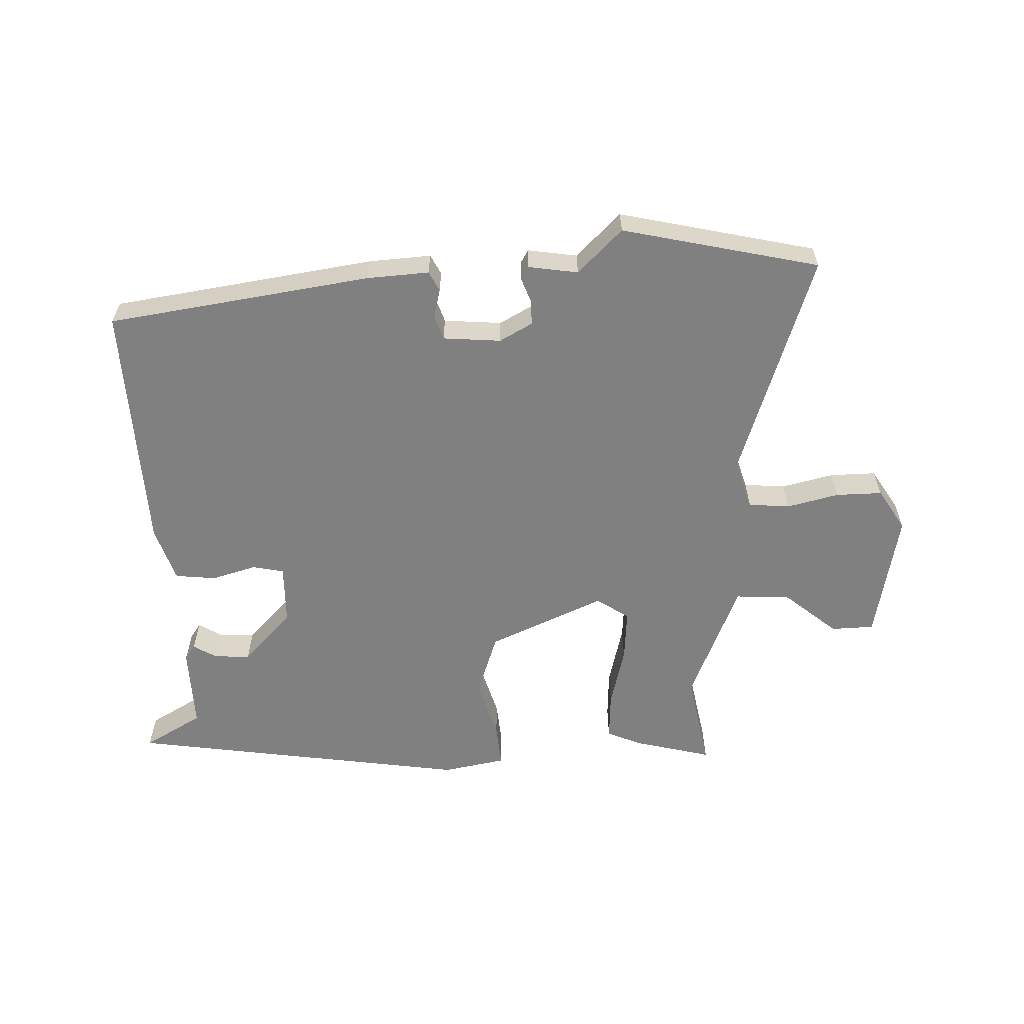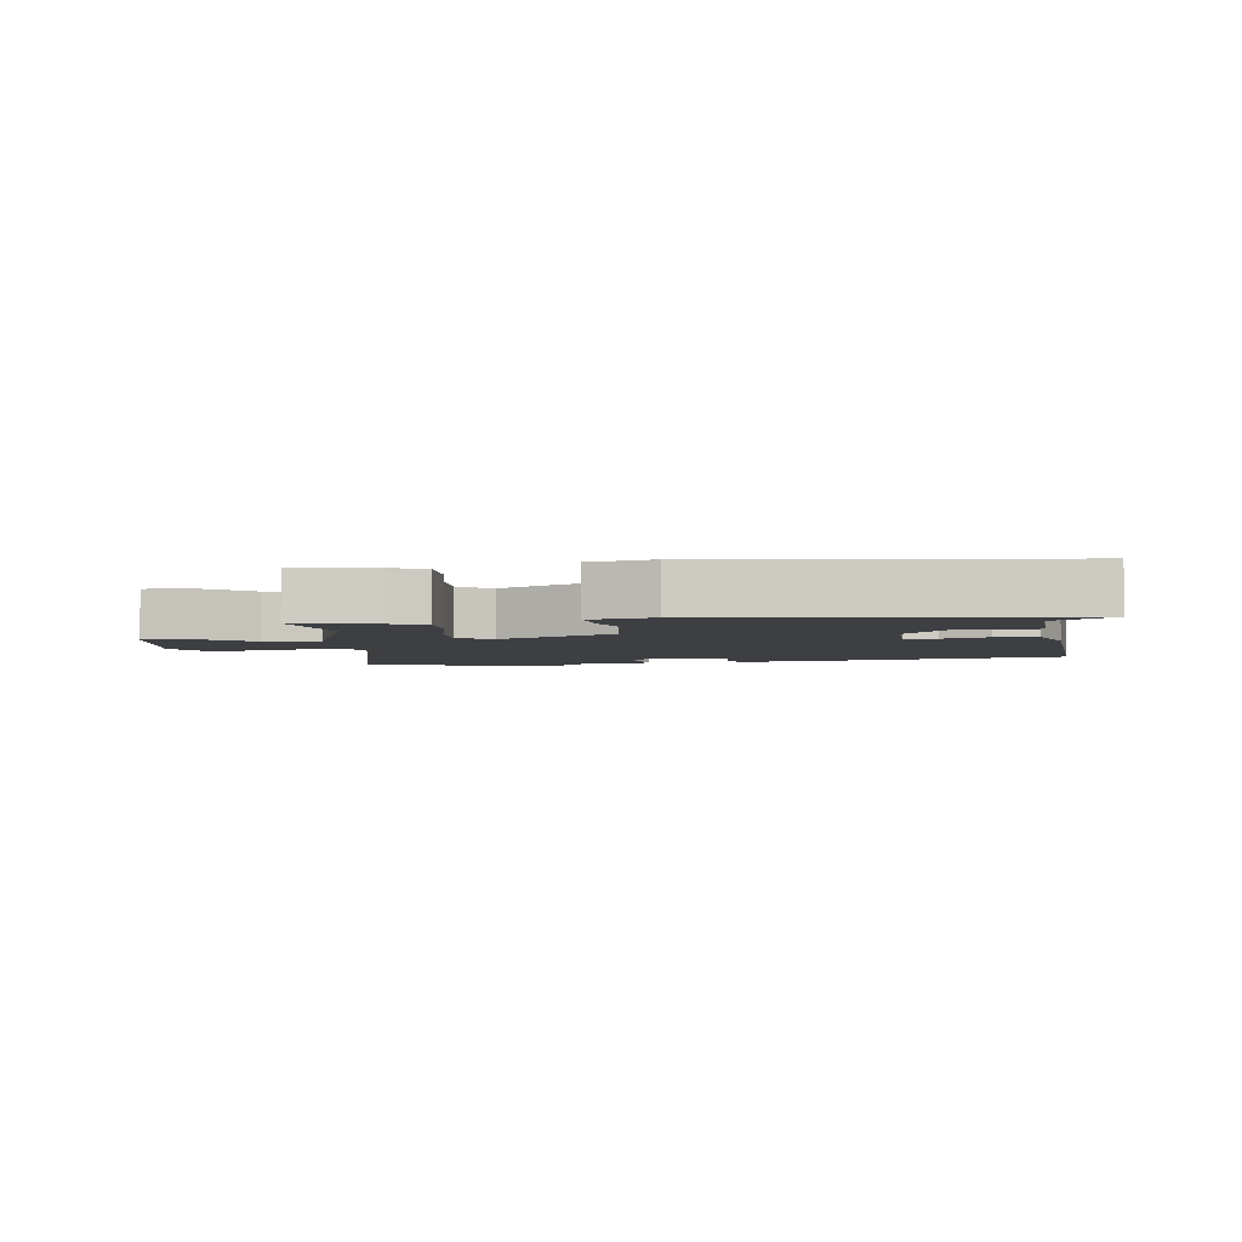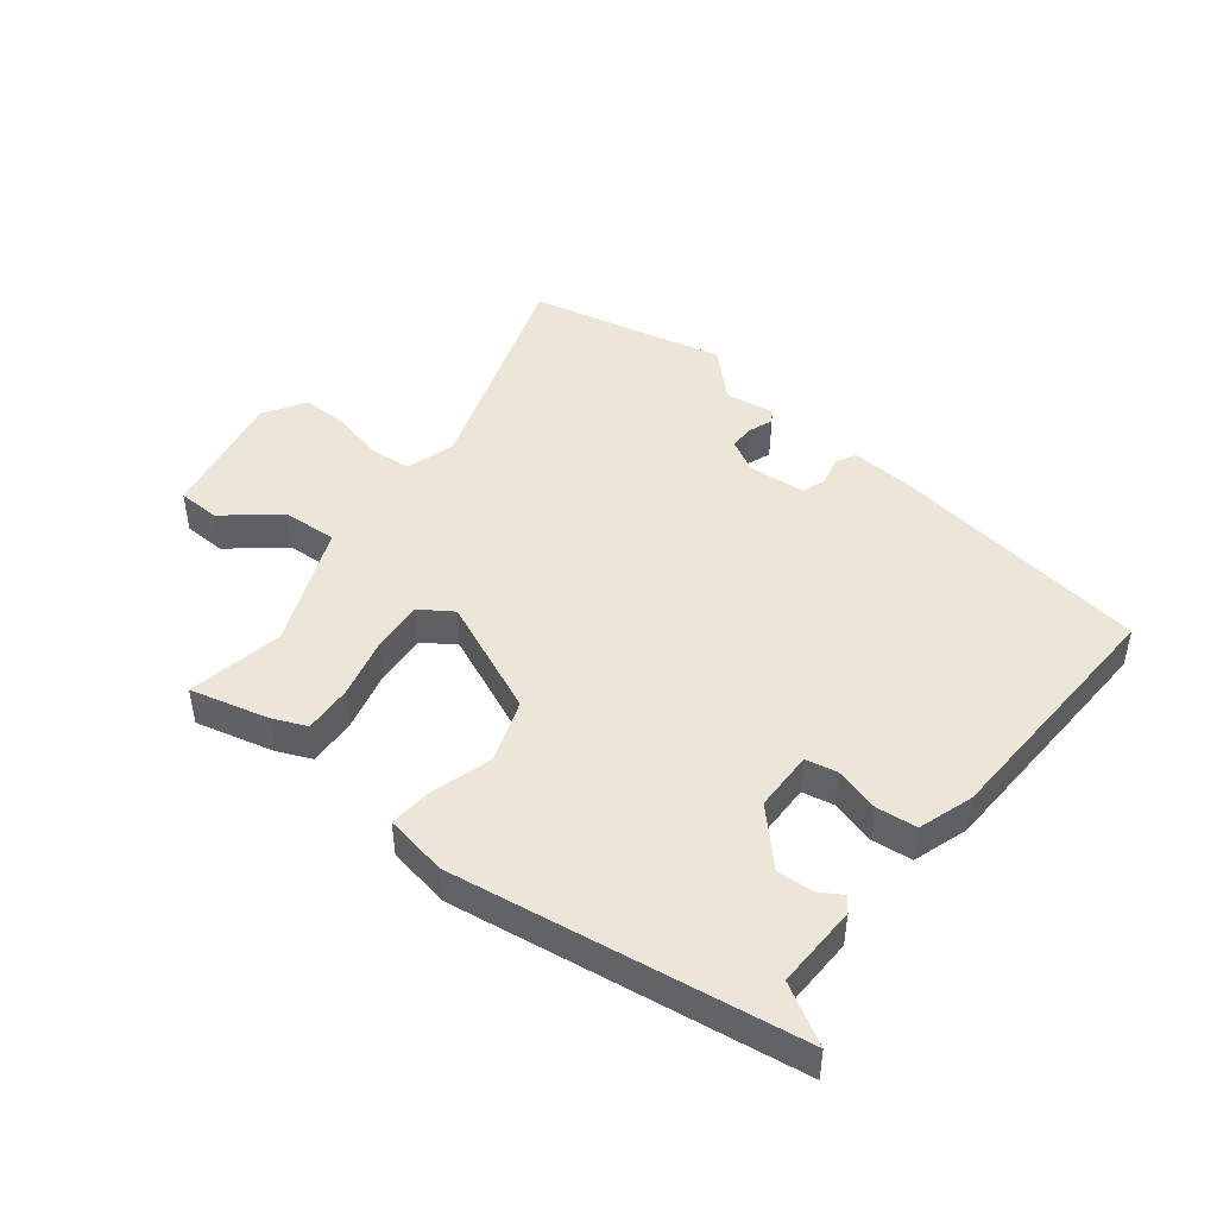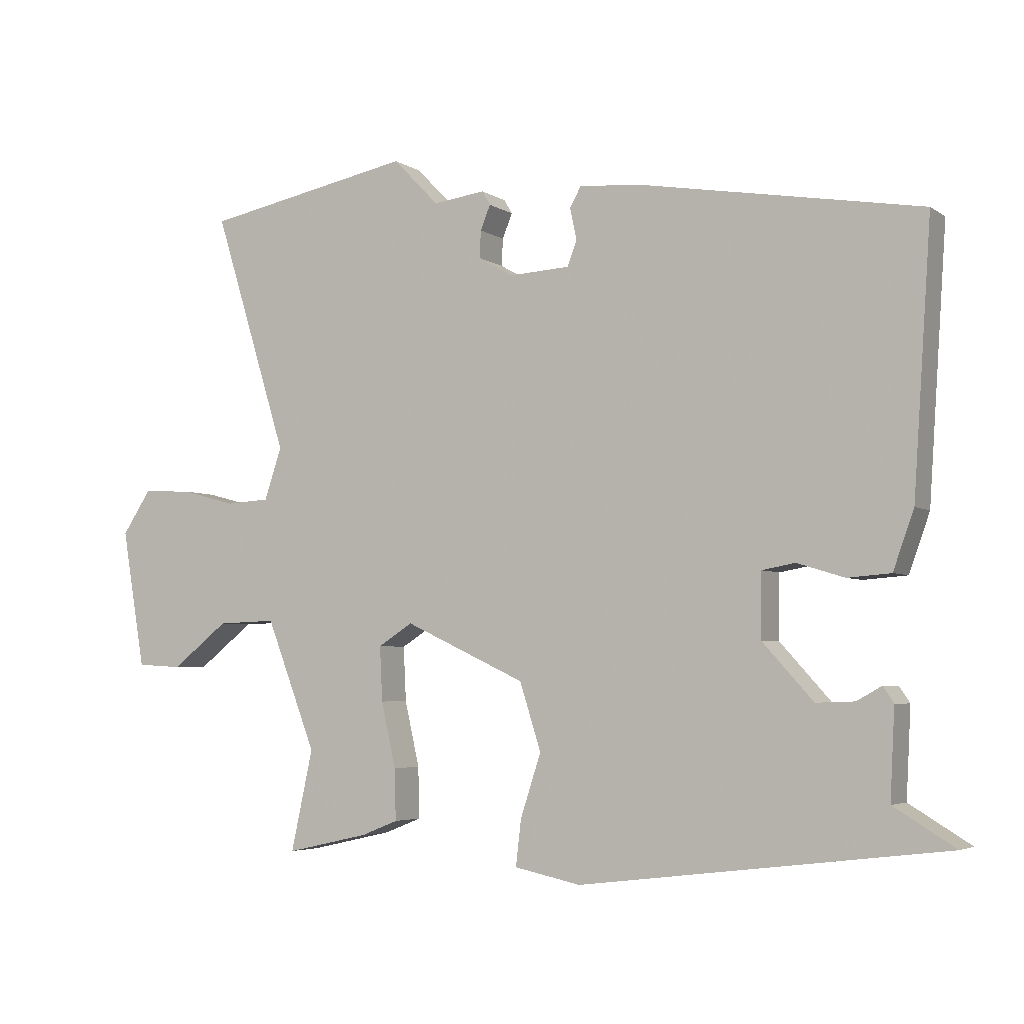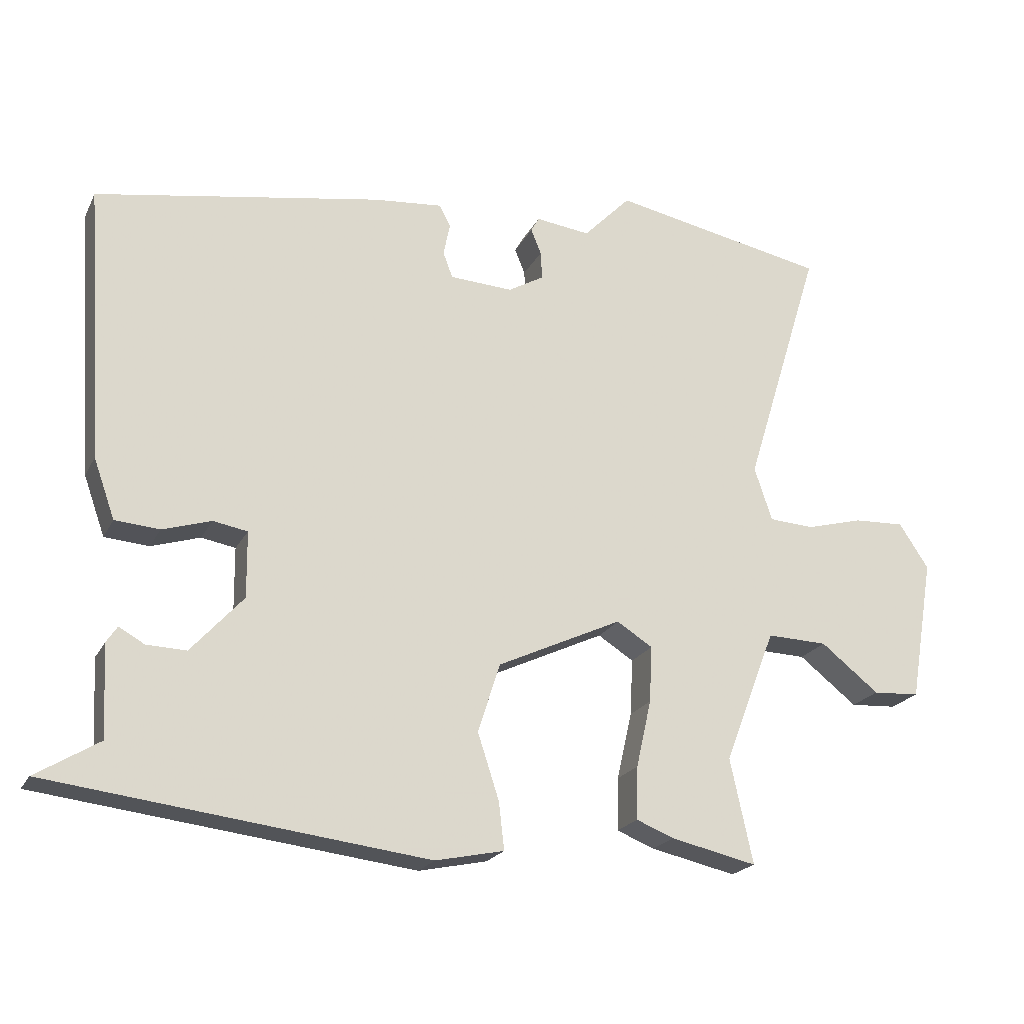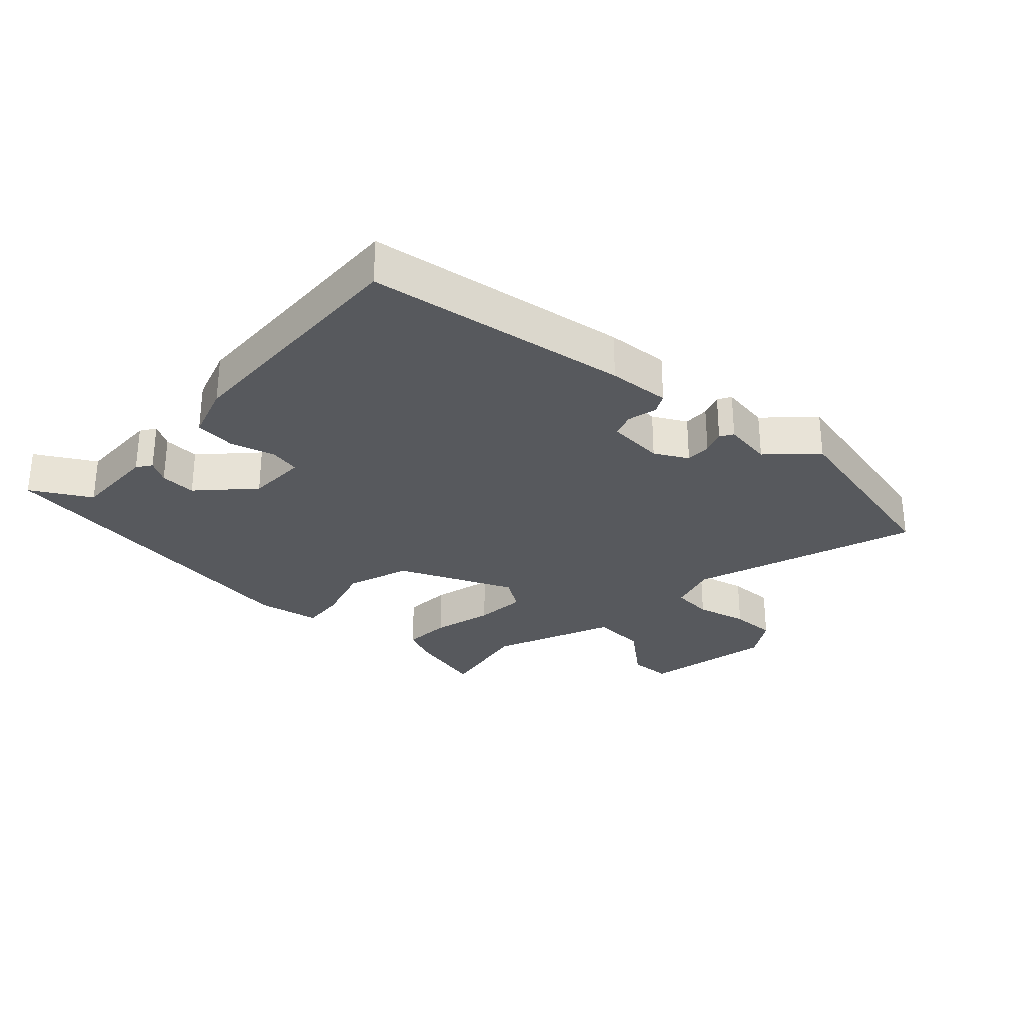
<metadata>
{"format":"obj","ext":"obj","renderer":"f3d","projection":"perspective","resolution":1024,"background":"white","views":[{"elev":-60.0,"azim":0.5,"up":"+Y"},{"elev":-4.1,"azim":-171.9,"up":"+Y"},{"elev":46.1,"azim":-143.3,"up":"+Y"},{"elev":-4.3,"azim":-152.6,"up":"+Z"},{"elev":-21.1,"azim":-20.6,"up":"+Z"},{"elev":-29.1,"azim":-44.4,"up":"+Y"}]}
</metadata>
<code>
v -0.544 0.07 -0.461
v -0.452 0.07 -0.405
v -0.459 0.07 -0.272
v -0.443 0.07 -0.248
v -0.406 0.07 -0.269
v -0.348 0.07 -0.271
v -0.272 0.07 -0.187
v -0.273 0.07 -0.091
v -0.323 0.07 -0.082
v -0.394 0.07 -0.104
v -0.459 0.07 -0.099
v -0.49 0.07 -0.012
v -0.517 0.07 0.388
v -0.1 0.07 0.46
v -0.001 0.07 0.469
v 0.016 0.07 0.438
v 0.006 0.07 0.391
v 0.02 0.07 0.353
v 0.112 0.07 0.348
v 0.164 0.07 0.378
v 0.162 0.07 0.419
v 0.147 0.07 0.456
v 0.159 0.07 0.477
v 0.238 0.07 0.467
v 0.307 0.07 0.538
v 0.622 0.07 0.476
v 0.51 0.07 0.114
v 0.536 0.07 0.036
v 0.602 0.07 0.032
v 0.684 0.07 0.054
v 0.758 0.07 0.057
v 0.801 0.07 -0.008
v 0.766 0.07 -0.216
v 0.698 0.07 -0.22
v 0.613 0.07 -0.153
v 0.525 0.07 -0.15
v 0.45 0.07 -0.345
v 0.483 0.07 -0.497
v 0.358 0.07 -0.469
v 0.303 0.07 -0.447
v 0.305 0.07 -0.37
v 0.327 0.07 -0.272
v 0.331 0.07 -0.19
v 0.279 0.07 -0.157
v 0.097 0.07 -0.242
v 0.065 0.07 -0.343
v 0.096 0.07 -0.438
v 0.104 0.07 -0.507
v 0.004 0.07 -0.528
v -0.544 0 -0.461
v -0.452 0 -0.405
v -0.459 0 -0.272
v -0.443 0 -0.248
v -0.406 0 -0.269
v -0.348 0 -0.271
v -0.272 0 -0.187
v -0.273 0 -0.091
v -0.323 0 -0.082
v -0.394 0 -0.104
v -0.459 0 -0.099
v -0.49 0 -0.012
v -0.517 0 0.388
v -0.1 0 0.46
v -0.001 0 0.469
v 0.016 0 0.438
v 0.006 0 0.391
v 0.02 0 0.353
v 0.112 0 0.348
v 0.164 0 0.378
v 0.162 0 0.419
v 0.147 0 0.456
v 0.159 0 0.477
v 0.238 0 0.467
v 0.307 0 0.538
v 0.622 0 0.476
v 0.51 0 0.114
v 0.536 0 0.036
v 0.602 0 0.032
v 0.684 0 0.054
v 0.758 0 0.057
v 0.801 0 -0.008
v 0.766 0 -0.216
v 0.698 0 -0.22
v 0.613 0 -0.153
v 0.525 0 -0.15
v 0.45 0 -0.345
v 0.483 0 -0.497
v 0.358 0 -0.469
v 0.303 0 -0.447
v 0.305 0 -0.37
v 0.327 0 -0.272
v 0.331 0 -0.19
v 0.279 0 -0.157
v 0.097 0 -0.242
v 0.065 0 -0.343
v 0.096 0 -0.438
v 0.104 0 -0.507
v 0.004 0 -0.528
f 49 1 2
f 48 49 2
f 47 48 2
f 46 47 2
f 45 46 2
f 44 45 2
f 40 41 42
f 39 40 42
f 38 39 42
f 37 38 42
f 36 37 42 43
f 33 34 35
f 32 33 35
f 31 32 35
f 30 31 35
f 29 30 35
f 28 29 35 36
f 36 43 44
f 28 36 44
f 27 28 44
f 26 27 44
f 25 26 44
f 24 25 44
f 21 22 23 24
f 15 16 17
f 14 15 17
f 13 14 17
f 12 13 17
f 11 12 17
f 10 11 17
f 9 10 17
f 8 9 17 18
f 7 8 18 19
f 2 3 4 5
f 2 5 6
f 44 2 6 7
f 20 21 24 44
f 7 19 20 44
f 51 50 98
f 51 98 97
f 51 97 96
f 51 96 95
f 51 95 94
f 51 94 93
f 91 90 89
f 91 89 88
f 91 88 87
f 91 87 86
f 92 91 86 85
f 84 83 82
f 84 82 81
f 84 81 80
f 84 80 79
f 84 79 78
f 85 84 78 77
f 93 92 85
f 93 85 77
f 93 77 76
f 93 76 75
f 93 75 74
f 93 74 73
f 73 72 71 70
f 66 65 64
f 66 64 63
f 66 63 62
f 66 62 61
f 66 61 60
f 66 60 59
f 66 59 58
f 67 66 58 57
f 68 67 57 56
f 54 53 52 51
f 55 54 51
f 56 55 51 93
f 93 73 70 69
f 93 69 68 56
f 1 50 51 2
f 2 51 52 3
f 3 52 53 4
f 4 53 54 5
f 5 54 55 6
f 6 55 56 7
f 7 56 57 8
f 8 57 58 9
f 9 58 59 10
f 10 59 60 11
f 11 60 61 12
f 12 61 62 13
f 13 62 63 14
f 14 63 64 15
f 15 64 65 16
f 16 65 66 17
f 17 66 67 18
f 18 67 68 19
f 19 68 69 20
f 20 69 70 21
f 21 70 71 22
f 22 71 72 23
f 23 72 73 24
f 24 73 74 25
f 25 74 75 26
f 26 75 76 27
f 27 76 77 28
f 28 77 78 29
f 29 78 79 30
f 30 79 80 31
f 31 80 81 32
f 32 81 82 33
f 33 82 83 34
f 34 83 84 35
f 35 84 85 36
f 36 85 86 37
f 37 86 87 38
f 38 87 88 39
f 39 88 89 40
f 40 89 90 41
f 41 90 91 42
f 42 91 92 43
f 43 92 93 44
f 44 93 94 45
f 45 94 95 46
f 46 95 96 47
f 47 96 97 48
f 48 97 98 49
f 49 98 50 1

</code>
